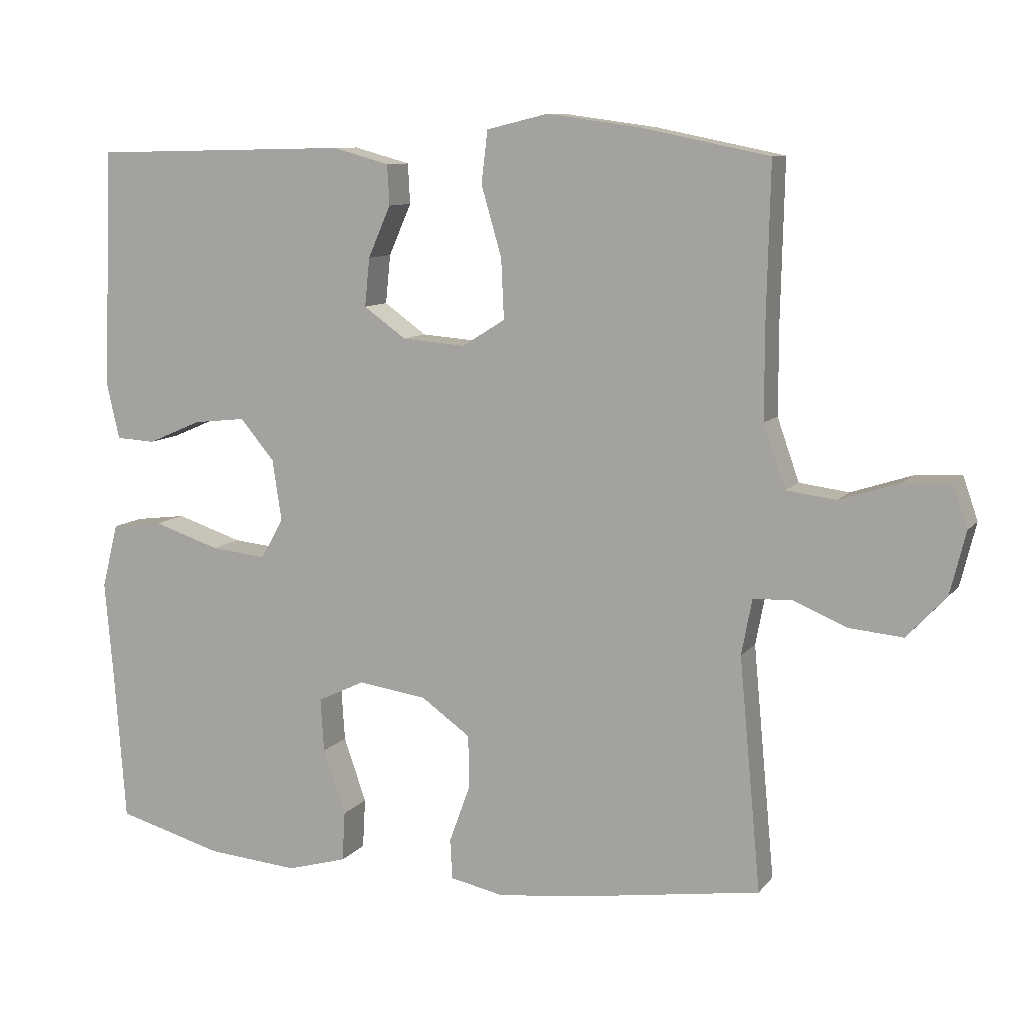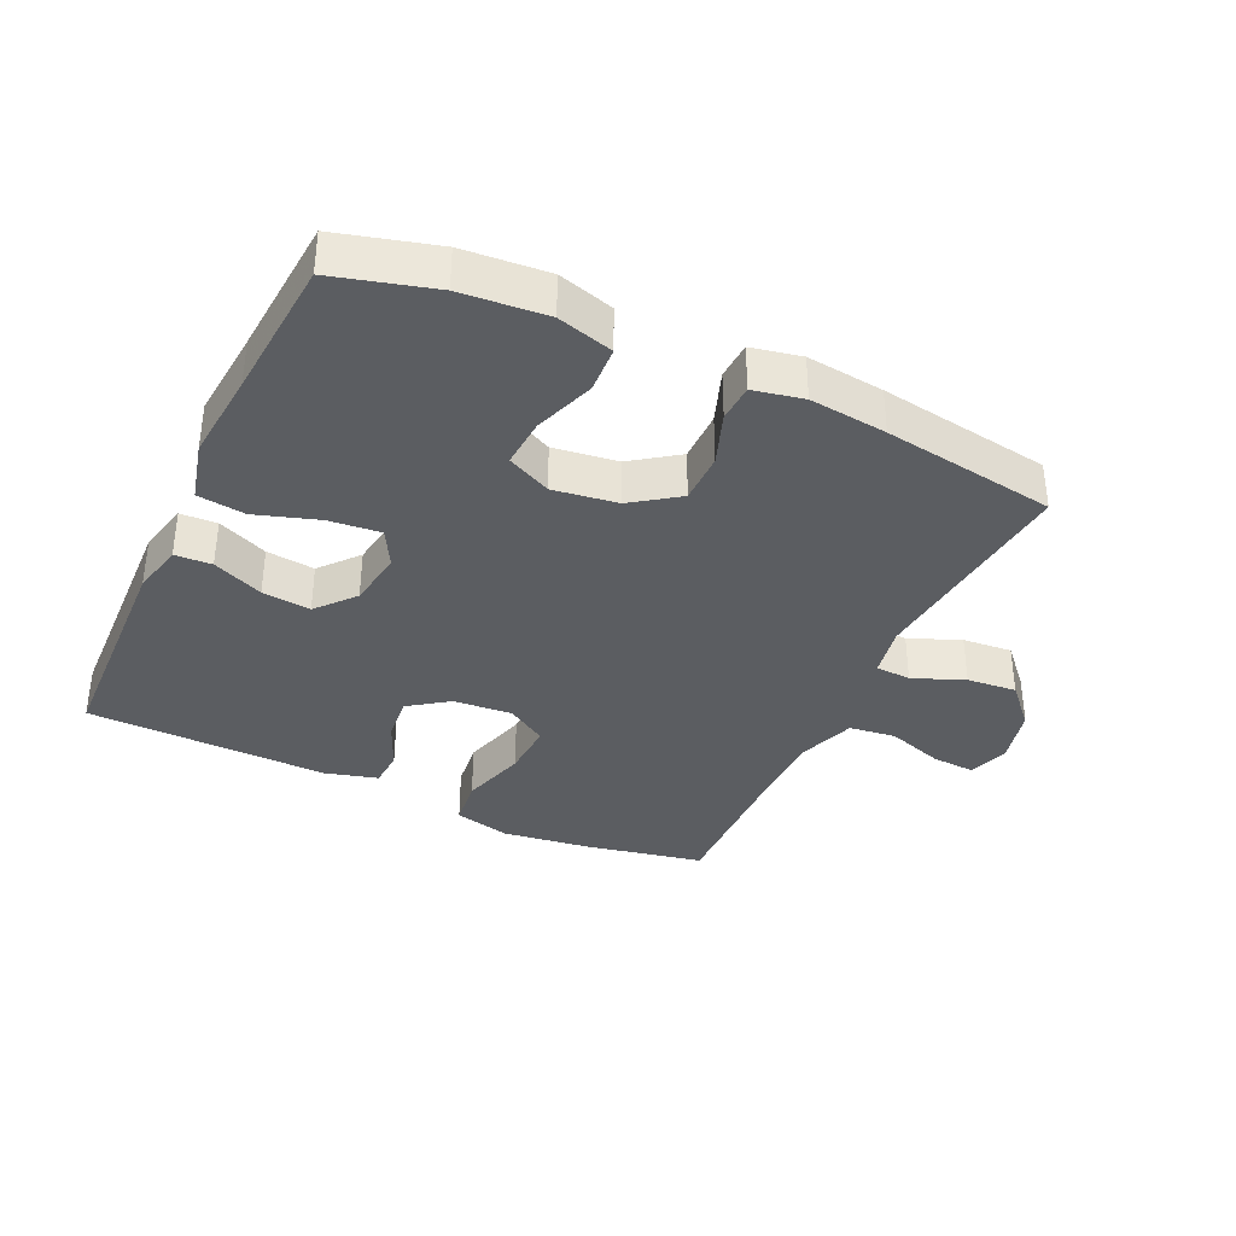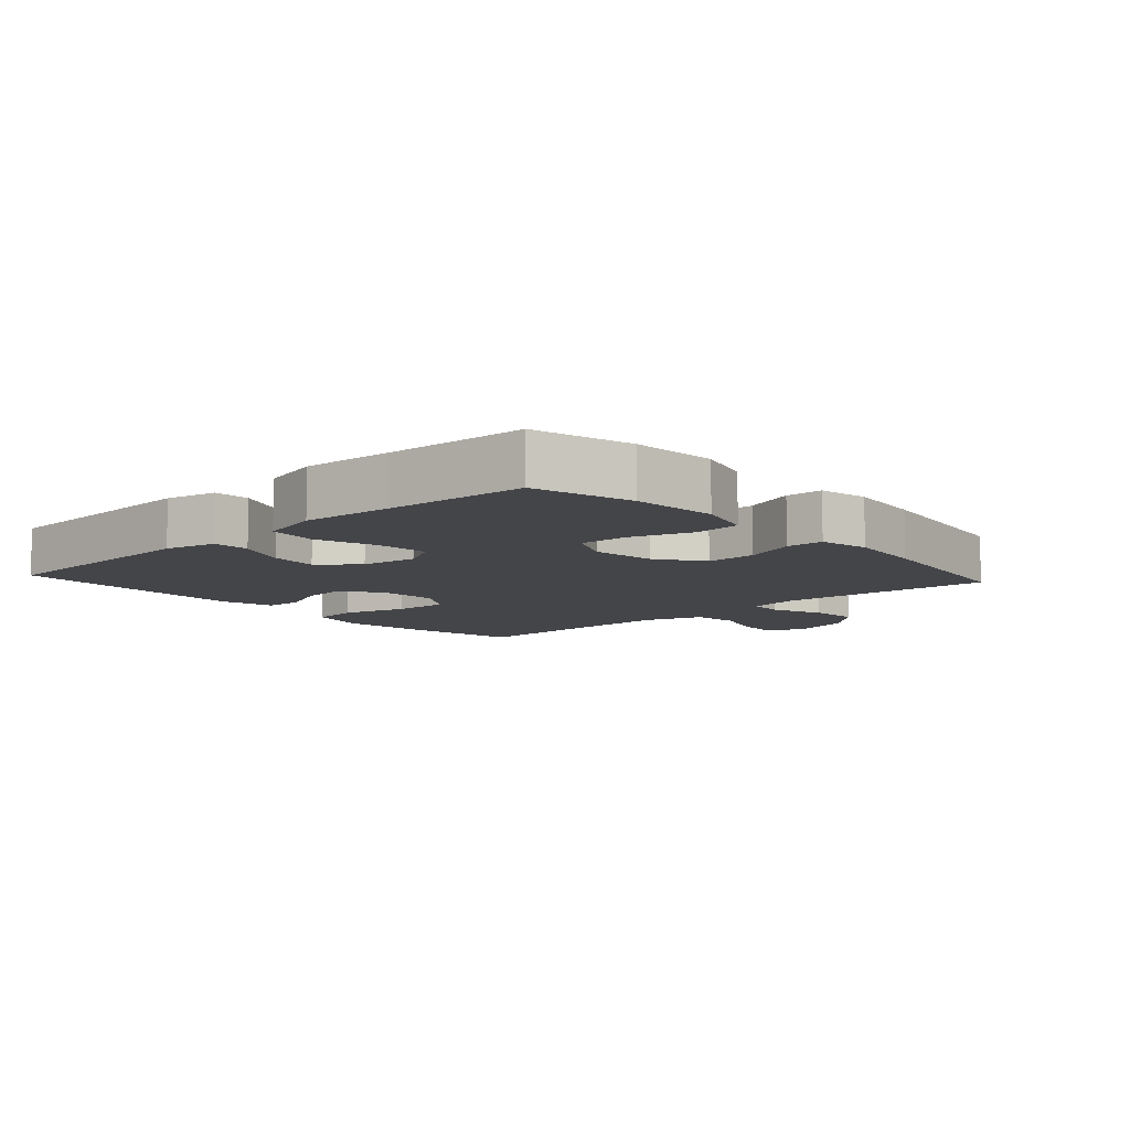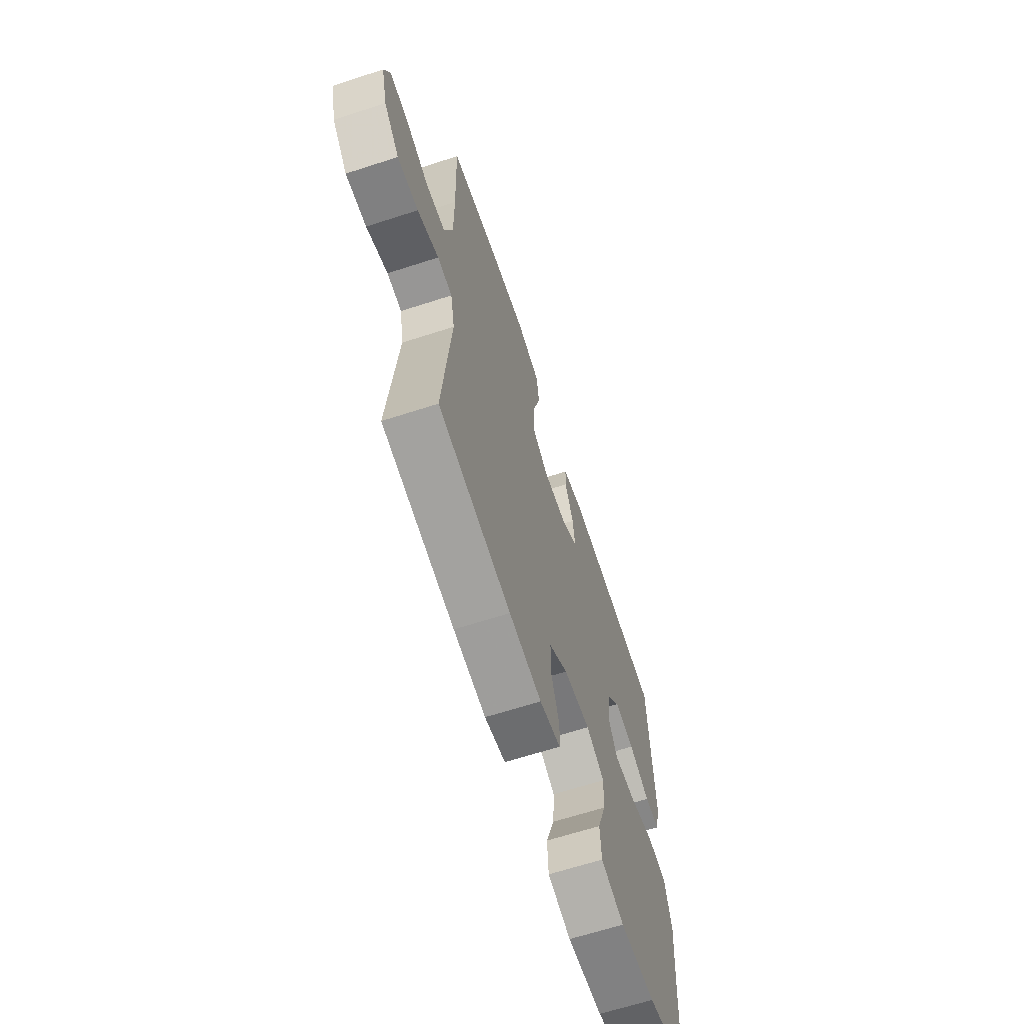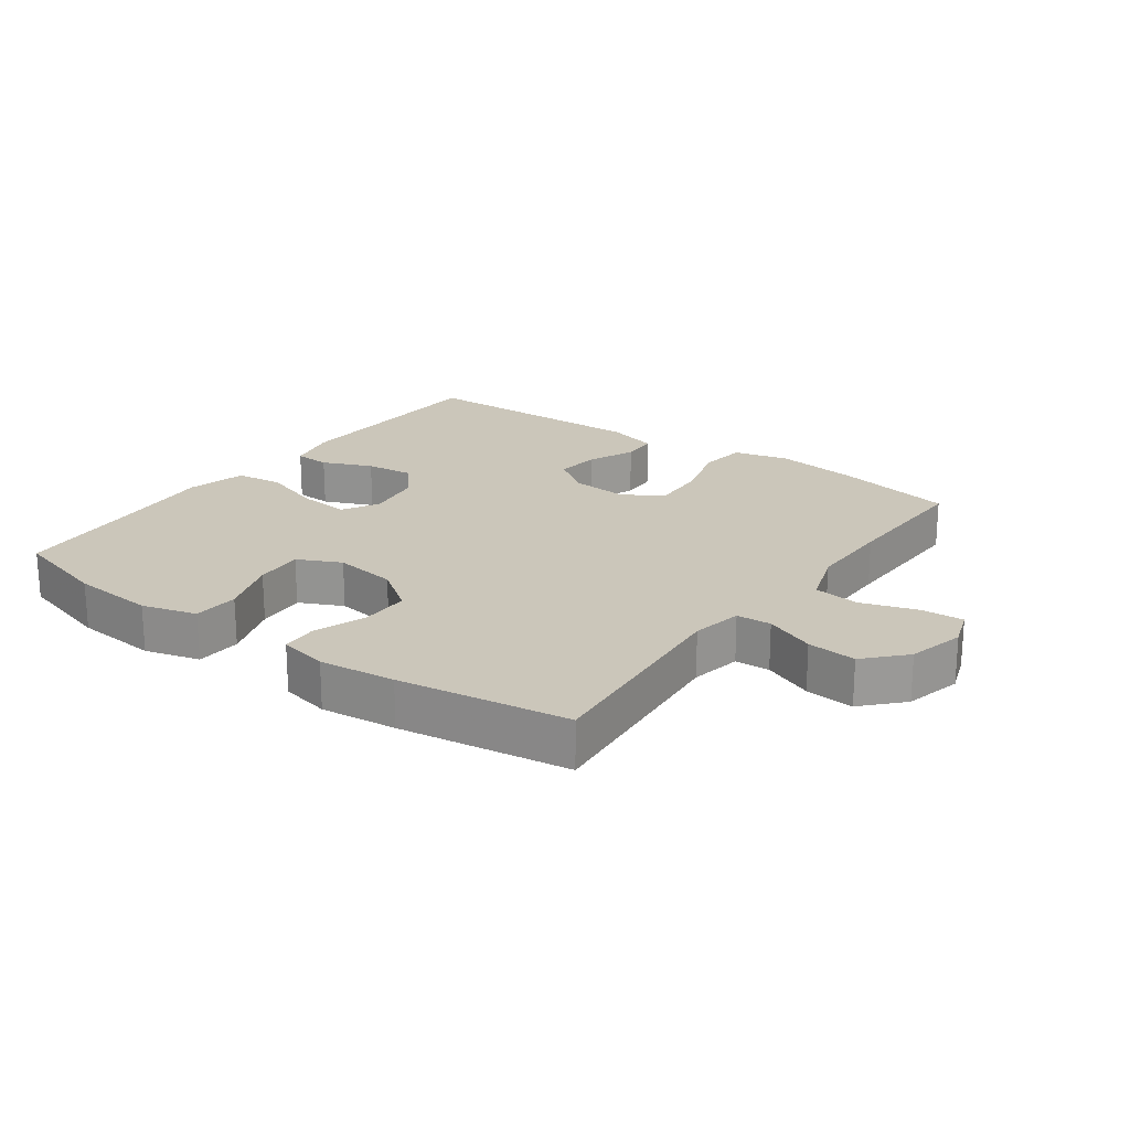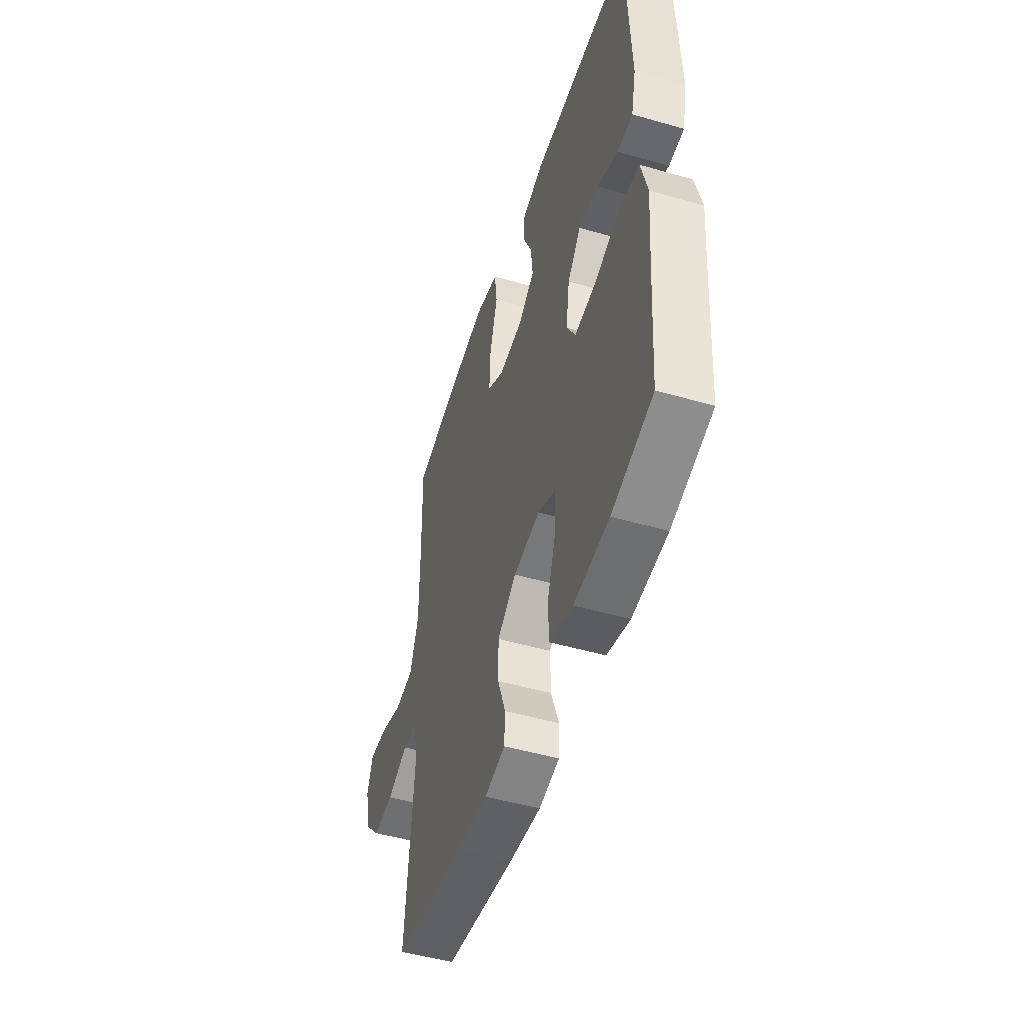
<metadata>
{"format":"obj","ext":"obj","renderer":"f3d","projection":"perspective","resolution":1024,"background":"white","views":[{"elev":9.5,"azim":-158.2,"up":"+Z"},{"elev":-36.0,"azim":154.8,"up":"+Y"},{"elev":-9.0,"azim":132.2,"up":"+Y"},{"elev":-65.0,"azim":-71.9,"up":"+Z"},{"elev":21.2,"azim":-144.1,"up":"+Y"},{"elev":-49.4,"azim":72.4,"up":"+Z"}]}
</metadata>
<code>
v 0.5 0.07 -0.5
v 0.349 0.07 -0.542
v 0.219 0.07 -0.553
v 0.134 0.07 -0.529
v 0.13 0.07 -0.458
v 0.162 0.07 -0.366
v 0.167 0.07 -0.29
v 0.1 0.07 -0.258
v 0.002 0.07 -0.272
v -0.068 0.07 -0.322
v -0.068 0.07 -0.399
v -0.039 0.07 -0.479
v -0.042 0.07 -0.536
v -0.118 0.07 -0.552
v -0.236 0.07 -0.539
v -0.5 0.07 -0.5
v -0.469 0.07 -0.169
v -0.484 0.07 -0.09
v -0.538 0.07 -0.087
v -0.616 0.07 -0.119
v -0.692 0.07 -0.126
v -0.748 0.07 -0.066
v -0.77 0.07 0.023
v -0.749 0.07 0.084
v -0.683 0.07 0.08
v -0.597 0.07 0.052
v -0.526 0.07 0.061
v -0.495 0.07 0.15
v -0.495 0.07 0.282
v -0.5 0.07 0.5
v -0.318 0.07 0.537
v -0.186 0.07 0.555
v -0.099 0.07 0.534
v -0.09 0.07 0.46
v -0.119 0.07 0.36
v -0.123 0.07 0.275
v -0.062 0.07 0.237
v 0.028 0.07 0.244
v 0.088 0.07 0.287
v 0.081 0.07 0.356
v 0.049 0.07 0.429
v 0.052 0.07 0.486
v 0.132 0.07 0.508
v 0.5 0.07 0.5
v 0.513 0.07 0.159
v 0.495 0.07 0.08
v 0.439 0.07 0.077
v 0.362 0.07 0.11
v 0.288 0.07 0.118
v 0.239 0.07 0.06
v 0.226 0.07 -0.027
v 0.258 0.07 -0.084
v 0.337 0.07 -0.076
v 0.432 0.07 -0.045
v 0.505 0.07 -0.054
v 0.528 0.07 -0.146
v 0.516 0.07 -0.284
v 0.5 0 -0.5
v 0.349 0 -0.542
v 0.219 0 -0.553
v 0.134 0 -0.529
v 0.13 0 -0.458
v 0.162 0 -0.366
v 0.167 0 -0.29
v 0.1 0 -0.258
v 0.002 0 -0.272
v -0.068 0 -0.322
v -0.068 0 -0.399
v -0.039 0 -0.479
v -0.042 0 -0.536
v -0.118 0 -0.552
v -0.236 0 -0.539
v -0.5 0 -0.5
v -0.469 0 -0.169
v -0.484 0 -0.09
v -0.538 0 -0.087
v -0.616 0 -0.119
v -0.692 0 -0.126
v -0.748 0 -0.066
v -0.77 0 0.023
v -0.749 0 0.084
v -0.683 0 0.08
v -0.597 0 0.052
v -0.526 0 0.061
v -0.495 0 0.15
v -0.495 0 0.282
v -0.5 0 0.5
v -0.318 0 0.537
v -0.186 0 0.555
v -0.099 0 0.534
v -0.09 0 0.46
v -0.119 0 0.36
v -0.123 0 0.275
v -0.062 0 0.237
v 0.028 0 0.244
v 0.088 0 0.287
v 0.081 0 0.356
v 0.049 0 0.429
v 0.052 0 0.486
v 0.132 0 0.508
v 0.5 0 0.5
v 0.513 0 0.159
v 0.495 0 0.08
v 0.439 0 0.077
v 0.362 0 0.11
v 0.288 0 0.118
v 0.239 0 0.06
v 0.226 0 -0.027
v 0.258 0 -0.084
v 0.337 0 -0.076
v 0.432 0 -0.045
v 0.505 0 -0.054
v 0.528 0 -0.146
v 0.516 0 -0.284
f 55 56 57
f 54 55 57
f 53 54 57
f 2 3 4
f 1 2 4
f 57 1 4
f 53 57 4
f 52 53 4
f 51 52 4
f 50 51 4
f 46 47 48
f 45 46 48
f 44 45 48
f 43 44 48
f 42 43 48
f 41 42 48
f 40 41 48
f 39 40 48 49
f 38 39 49 50
f 33 34 35
f 32 33 35
f 31 32 35
f 30 31 35
f 29 30 35
f 28 29 35 36
f 27 28 36 37
f 24 25 26
f 23 24 26
f 22 23 26
f 21 22 26
f 20 21 26
f 19 20 26
f 18 19 26 27
f 15 16 17
f 14 15 17
f 13 14 17
f 12 13 17
f 11 12 17
f 10 11 17 18
f 37 38 50
f 27 37 50
f 18 27 50
f 10 18 50
f 9 10 50
f 4 5 6
f 50 4 6
f 8 9 50
f 7 8 50
f 6 7 50
f 114 113 112
f 114 112 111
f 114 111 110
f 61 60 59
f 61 59 58
f 61 58 114
f 61 114 110
f 61 110 109
f 61 109 108
f 61 108 107
f 105 104 103
f 105 103 102
f 105 102 101
f 105 101 100
f 105 100 99
f 105 99 98
f 105 98 97
f 106 105 97 96
f 107 106 96 95
f 92 91 90
f 92 90 89
f 92 89 88
f 92 88 87
f 92 87 86
f 93 92 86 85
f 94 93 85 84
f 83 82 81
f 83 81 80
f 83 80 79
f 83 79 78
f 83 78 77
f 83 77 76
f 84 83 76 75
f 74 73 72
f 74 72 71
f 74 71 70
f 74 70 69
f 74 69 68
f 75 74 68 67
f 107 95 94
f 107 94 84
f 107 84 75
f 107 75 67
f 107 67 66
f 63 62 61
f 63 61 107
f 107 66 65
f 107 65 64
f 107 64 63
f 1 58 59 2
f 2 59 60 3
f 3 60 61 4
f 4 61 62 5
f 5 62 63 6
f 6 63 64 7
f 7 64 65 8
f 8 65 66 9
f 9 66 67 10
f 10 67 68 11
f 11 68 69 12
f 12 69 70 13
f 13 70 71 14
f 14 71 72 15
f 15 72 73 16
f 16 73 74 17
f 17 74 75 18
f 18 75 76 19
f 19 76 77 20
f 20 77 78 21
f 21 78 79 22
f 22 79 80 23
f 23 80 81 24
f 24 81 82 25
f 25 82 83 26
f 26 83 84 27
f 27 84 85 28
f 28 85 86 29
f 29 86 87 30
f 30 87 88 31
f 31 88 89 32
f 32 89 90 33
f 33 90 91 34
f 34 91 92 35
f 35 92 93 36
f 36 93 94 37
f 37 94 95 38
f 38 95 96 39
f 39 96 97 40
f 40 97 98 41
f 41 98 99 42
f 42 99 100 43
f 43 100 101 44
f 44 101 102 45
f 45 102 103 46
f 46 103 104 47
f 47 104 105 48
f 48 105 106 49
f 49 106 107 50
f 50 107 108 51
f 51 108 109 52
f 52 109 110 53
f 53 110 111 54
f 54 111 112 55
f 55 112 113 56
f 56 113 114 57
f 57 114 58 1

</code>
